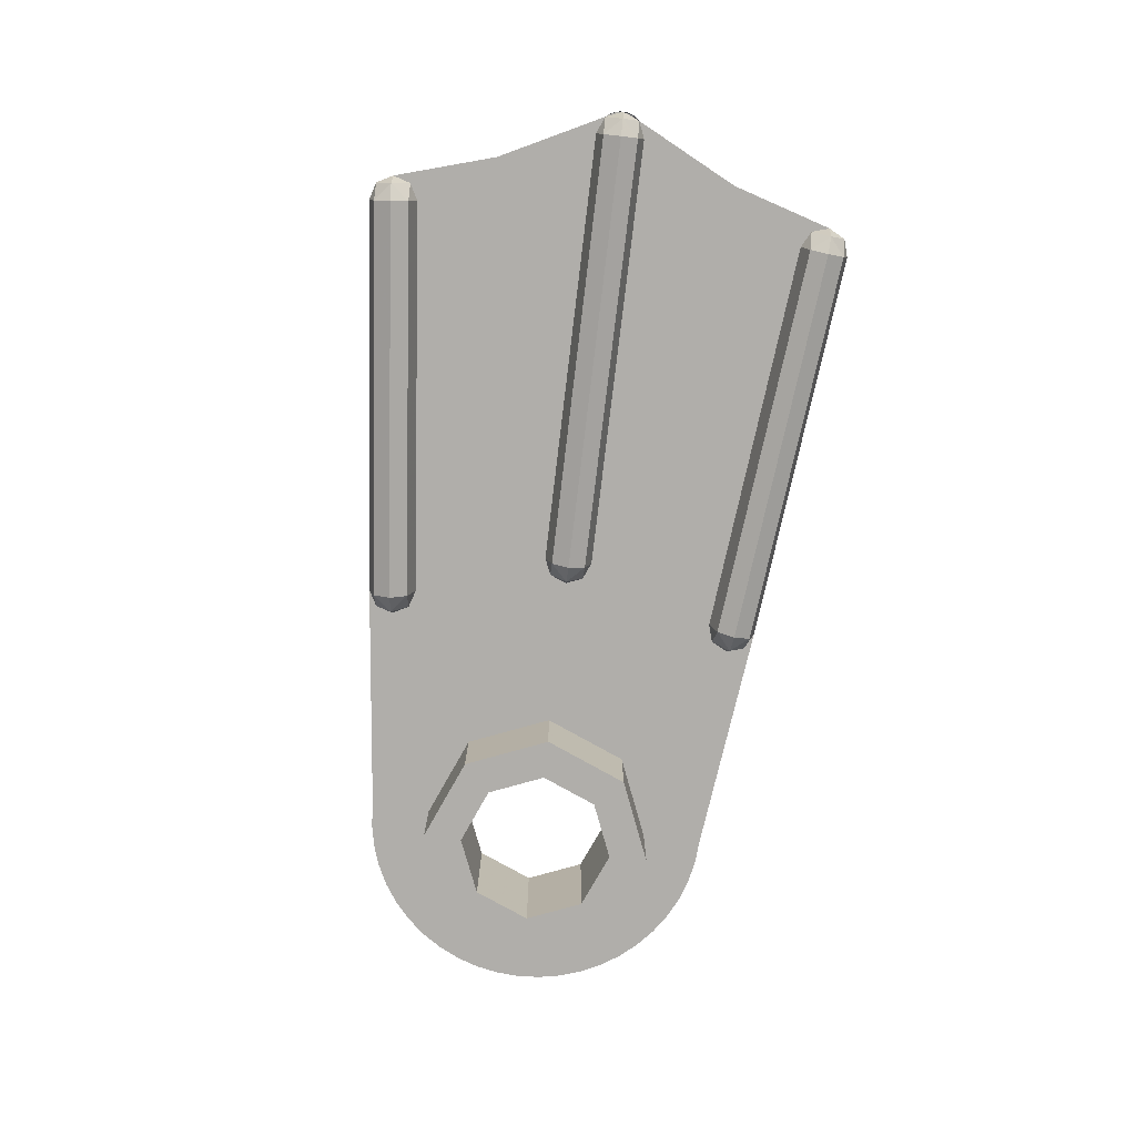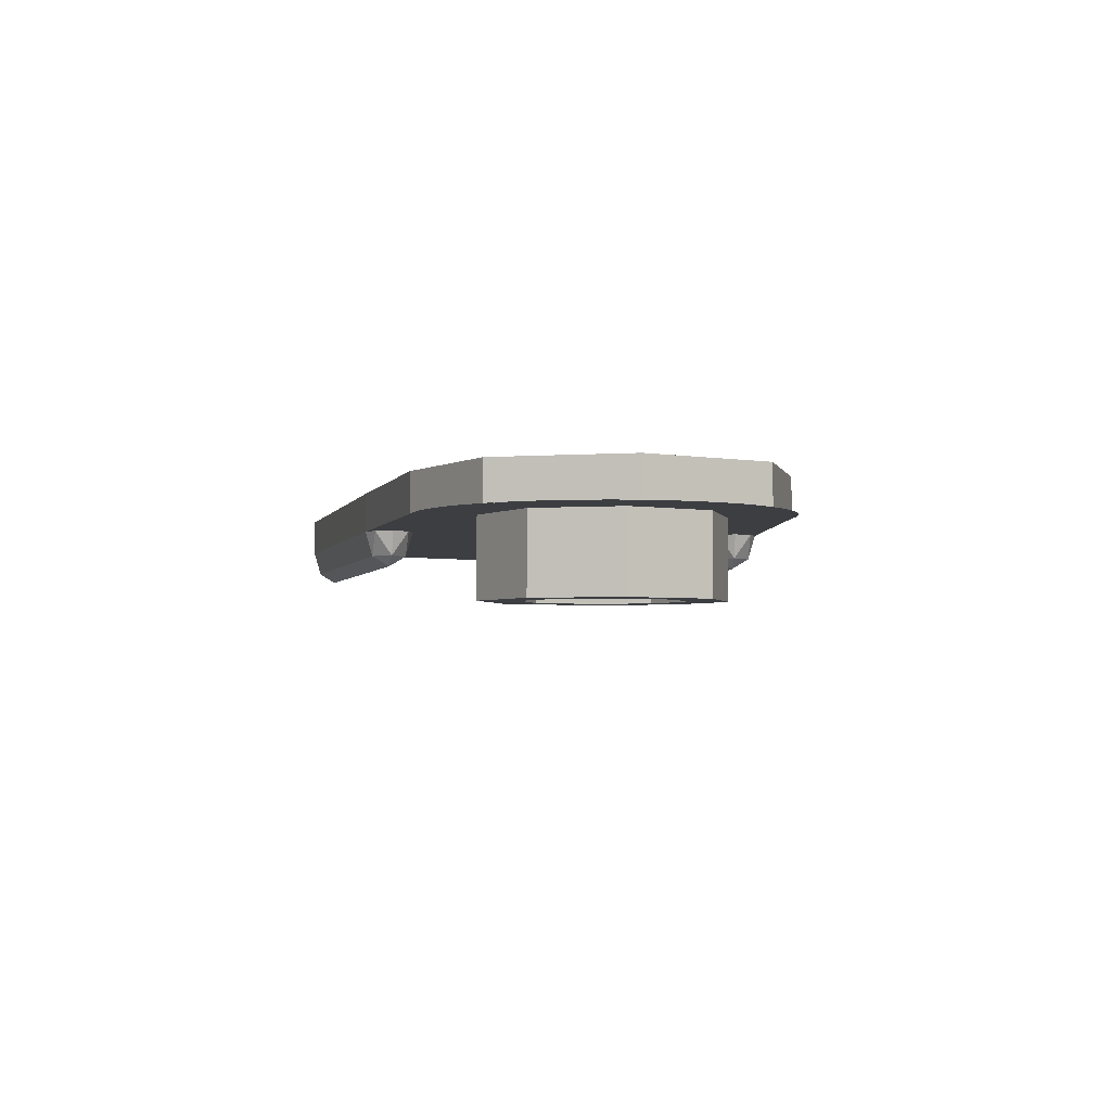
<metadata>
{"format":"obj","ext":"obj","renderer":"f3d","projection":"perspective","resolution":1024,"background":"white","views":[{"elev":-77.9,"azim":83.2,"up":"+Y"},{"elev":-3.3,"azim":-98.8,"up":"+Y"}]}
</metadata>
<code>
v 1.937 0.1 -0.008156
v 1.937 0 -0.008156
v 1.938 0 0
v 1.938 0.1 0
v 1.935 0.1 -0.01617
v 1.935 0 -0.01617
v 1.937 0 -0.008156
v 1.937 0.1 -0.008156
v 1.933 0.1 -0.02392
v 1.933 0 -0.02392
v 1.935 0 -0.01617
v 1.935 0.1 -0.01617
v 1.929 0.1 -0.03125
v 1.929 0 -0.03125
v 1.933 0 -0.02392
v 1.933 0.1 -0.02392
v 1.925 0.1 -0.03805
v 1.925 0 -0.03805
v 1.929 0 -0.03125
v 1.929 0.1 -0.03125
v 1.919 0.1 -0.04419
v 1.919 0 -0.04419
v 1.925 0 -0.03805
v 1.925 0.1 -0.03805
v 1.685 0 -0.6125
v 1.639 0 -0.6264
v 1.639 0.1 -0.6264
v 1.685 0.1 -0.6125
v 1.707 0 -0.5703
v 1.685 0 -0.6125
v 1.685 0.1 -0.6125
v 1.707 0.1 -0.5703
v -0.3226 0 -0.3226
v 0 0 -0.4562
v 0 0.1 -0.4562
v -0.3226 0.1 -0.3226
v -0.4562 0 0
v -0.3226 0 -0.3226
v -0.3226 0.1 -0.3226
v -0.4562 0.1 0
v 0 0 -0.4562
v 0 0.1 -0.4562
v 0.6064 0.1 -0.5247
v 0.6064 0 -0.5247
v 1.639 0 -0.6264
v 0.6064 0 -0.5247
v 0.6064 0.1 -0.5247
v 1.639 0.1 -0.6264
v 1.786 0.1 -0.3099
v 1.786 0 -0.3099
v 1.707 0 -0.5703
v 1.707 0.1 -0.5703
v 1.786 0 -0.3099
v 1.786 0.1 -0.3099
v 1.919 0.1 -0.04419
v 1.919 0 -0.04419
v 0.1414 0 -0.1414
v 0.2 0 0
v 0.2 0.1 0
v 0.1414 0.1 -0.1414
v 0 0 -0.2
v 0.1414 0 -0.1414
v 0.1414 0.1 -0.1414
v 0 0.1 -0.2
v -0.1414 0 -0.1414
v 0 0 -0.2
v 0 0.1 -0.2
v -0.1414 0.1 -0.1414
v -0.2 0 0
v -0.1414 0 -0.1414
v -0.1414 0.1 -0.1414
v -0.2 0.1 0
v 0.3 0 -0.3
v 0.2121 0 -0.2121
v 0.3 0 0
v 0.3 0 -0.3
v 0 0 -0.3
v 0.2121 0 -0.2121
v -0.3 0 -0.3
v -0.2121 0 -0.2121
v 0 0 -0.3
v -0.3 0 -0.3
v -0.3 0 0
v -0.2121 0 -0.2121
v -0.3226 0 -0.3226
v 0 0 -0.4562
v -0.05954 0 -0.4523
v -0.2778 0 -0.362
v -0.2778 0 -0.362
v -0.05954 0 -0.4523
v -0.1181 0 -0.4407
v -0.2281 0 -0.3951
v -0.2281 0 -0.3951
v -0.1181 0 -0.4407
v -0.1746 0 -0.4215
v -0.3226 0 -0.3226
v -0.4562 0 0
v -0.4523 0 -0.05954
v -0.362 0 -0.2778
v -0.362 0 -0.2778
v -0.4523 0 -0.05954
v -0.4407 0 -0.1181
v -0.3951 0 -0.2281
v -0.3951 0 -0.2281
v -0.4407 0 -0.1181
v -0.4215 0 -0.1746
v -0.3 0 -0.3
v -0.3 0 0
v -0.4562 0 0
v -0.3226 0 -0.3226
v 0 0 -0.4562
v 0 0 -0.3
v -0.3 0 -0.3
v -0.3226 0 -0.3226
v 0.3 0 0
v 0.3 0 -0.3
v 0.6064 0 -0.5247
v 1.707 0 -0.5703
v 0.3 0 -0.3
v 0 0 -0.3
v 0 0 -0.4562
v 0.6064 0 -0.5247
v 1.707 0 -0.5703
v 1.786 0 -0.3099
v 0.3 0 0
v 0.6875 0 0
v 0.3 0 0
v 1.786 0 -0.3099
v 1.919 0 -0.04419
v 0.2 0.1 -0.2
v 0.1414 0.1 -0.1414
v 0.2 0.1 0
v 0.2 0.1 -0.2
v 0 0.1 -0.2
v 0.1414 0.1 -0.1414
v -0.2 0.1 -0.2
v -0.1414 0.1 -0.1414
v 0 0.1 -0.2
v -0.2 0.1 -0.2
v -0.2 0.1 0
v -0.1414 0.1 -0.1414
v 1.919 0.1 -0.04419
v 1.938 0.1 0
v 1.937 0.1 -0.008156
v 1.925 0.1 -0.03805
v 1.925 0.1 -0.03805
v 1.937 0.1 -0.008156
v 1.935 0.1 -0.01617
v 1.929 0.1 -0.03125
v 1.929 0.1 -0.03125
v 1.935 0.1 -0.01617
v 1.933 0.1 -0.02392
v 1.639 0.1 -0.6264
v 1.685 0.1 -0.6125
v 1.707 0.1 -0.5703
v 0 0.1 -0.4562
v -0.3226 0.1 -0.3226
v -0.4562 0.1 0
v 0 0.1 -0.2
v 0 0.1 -0.4562
v -0.2 0.1 -0.2
v -0.2 0.1 -0.2
v 0 0.1 -0.4562
v -0.4562 0.1 0
v -0.2 0.1 -0.2
v -0.4562 0.1 0
v -0.2 0.1 0
v 0.2 0.1 -0.2
v 0.6064 0.1 -0.5247
v 0 0.1 -0.4562
v 0 0.1 -0.2
v 0.6064 0.1 -0.5247
v 0.2 0.1 -0.2
v 0.2 0.1 0
v 1.639 0.1 -0.6264
v 1.639 0.1 -0.6264
v 0.2 0.1 0
v 1.786 0.1 -0.3099
v 1.707 0.1 -0.5703
v 1.938 0.1 0
v 1.919 0.1 -0.04419
v 1.786 0.1 -0.3099
v 0.2 0.1 0
v 1.937 0.1 0.008156
v 1.937 0 0.008156
v 1.938 0 0
v 1.938 0.1 0
v 1.935 0.1 0.01617
v 1.935 0 0.01617
v 1.937 0 0.008156
v 1.937 0.1 0.008156
v 1.933 0.1 0.02392
v 1.933 0 0.02392
v 1.935 0 0.01617
v 1.935 0.1 0.01617
v 1.929 0.1 0.03125
v 1.929 0 0.03125
v 1.933 0 0.02392
v 1.933 0.1 0.02392
v 1.925 0.1 0.03805
v 1.925 0 0.03805
v 1.929 0 0.03125
v 1.929 0.1 0.03125
v 1.919 0.1 0.04419
v 1.919 0 0.04419
v 1.925 0 0.03805
v 1.925 0.1 0.03805
v 1.685 0 0.6125
v 1.639 0 0.6264
v 1.639 0.1 0.6264
v 1.685 0.1 0.6125
v 1.707 0 0.5703
v 1.685 0 0.6125
v 1.685 0.1 0.6125
v 1.707 0.1 0.5703
v -0.3226 0 0.3226
v 0 0 0.4562
v 0 0.1 0.4562
v -0.3226 0.1 0.3226
v -0.4562 0 0
v -0.3226 0 0.3226
v -0.3226 0.1 0.3226
v -0.4562 0.1 0
v 0 0 0.4562
v 0 0.1 0.4562
v 0.6064 0.1 0.5247
v 0.6064 0 0.5247
v 1.639 0 0.6264
v 0.6064 0 0.5247
v 0.6064 0.1 0.5247
v 1.639 0.1 0.6264
v 1.786 0.1 0.3099
v 1.786 0 0.3099
v 1.707 0 0.5703
v 1.707 0.1 0.5703
v 1.786 0 0.3099
v 1.786 0.1 0.3099
v 1.919 0.1 0.04419
v 1.919 0 0.04419
v 0.1414 0 0.1414
v 0.2 0 0
v 0.2 0.1 0
v 0.1414 0.1 0.1414
v 0 0 0.2
v 0.1414 0 0.1414
v 0.1414 0.1 0.1414
v 0 0.1 0.2
v -0.1414 0 0.1414
v 0 0 0.2
v 0 0.1 0.2
v -0.1414 0.1 0.1414
v -0.2 0 0
v -0.1414 0 0.1414
v -0.1414 0.1 0.1414
v -0.2 0.1 0
v 0.3 0 0.3
v 0.2121 0 0.2121
v 0.3 0 0
v 0.3 0 0.3
v 0 0 0.3
v 0.2121 0 0.2121
v -0.3 0 0.3
v -0.2121 0 0.2121
v 0 0 0.3
v -0.3 0 0.3
v -0.3 0 0
v -0.2121 0 0.2121
v -0.3226 0 0.3226
v 0 0 0.4562
v -0.05954 0 0.4523
v -0.2778 0 0.362
v -0.2778 0 0.362
v -0.05954 0 0.4523
v -0.1181 0 0.4407
v -0.2281 0 0.3951
v -0.2281 0 0.3951
v -0.1181 0 0.4407
v -0.1746 0 0.4215
v -0.3226 0 0.3226
v -0.4562 0 0
v -0.4523 0 0.05954
v -0.362 0 0.2778
v -0.362 0 0.2778
v -0.4523 0 0.05954
v -0.4407 0 0.1181
v -0.3951 0 0.2281
v -0.3951 0 0.2281
v -0.4407 0 0.1181
v -0.4215 0 0.1746
v -0.3 0 0.3
v -0.3 0 0
v -0.4562 0 0
v -0.3226 0 0.3226
v 0 0 0.4562
v 0 0 0.3
v -0.3 0 0.3
v -0.3226 0 0.3226
v 0.3 0 0
v 0.3 0 0.3
v 0.6064 0 0.5247
v 1.707 0 0.5703
v 0.3 0 0.3
v 0 0 0.3
v 0 0 0.4562
v 0.6064 0 0.5247
v 1.707 0 0.5703
v 1.786 0 0.3099
v 0.3 0 0
v 0.6875 0 0
v 0.3 0 0
v 1.786 0 0.3099
v 1.919 0 0.04419
v 0.2 0.1 0.2
v 0.1414 0.1 0.1414
v 0.2 0.1 0
v 0.2 0.1 0.2
v 0 0.1 0.2
v 0.1414 0.1 0.1414
v -0.2 0.1 0.2
v -0.1414 0.1 0.1414
v 0 0.1 0.2
v -0.2 0.1 0.2
v -0.2 0.1 0
v -0.1414 0.1 0.1414
v 1.919 0.1 0.04419
v 1.938 0.1 0
v 1.937 0.1 0.008156
v 1.925 0.1 0.03805
v 1.925 0.1 0.03805
v 1.937 0.1 0.008156
v 1.935 0.1 0.01617
v 1.929 0.1 0.03125
v 1.929 0.1 0.03125
v 1.935 0.1 0.01617
v 1.933 0.1 0.02392
v 1.639 0.1 0.6264
v 1.685 0.1 0.6125
v 1.707 0.1 0.5703
v 0 0.1 0.4562
v -0.3226 0.1 0.3226
v -0.4562 0.1 0
v 0 0.1 0.2
v 0 0.1 0.4562
v -0.2 0.1 0.2
v -0.2 0.1 0.2
v 0 0.1 0.4562
v -0.4562 0.1 0
v -0.2 0.1 0.2
v -0.4562 0.1 0
v -0.2 0.1 0
v 0.2 0.1 0.2
v 0.6064 0.1 0.5247
v 0 0.1 0.4562
v 0 0.1 0.2
v 0.6064 0.1 0.5247
v 0.2 0.1 0.2
v 0.2 0.1 0
v 1.639 0.1 0.6264
v 1.639 0.1 0.6264
v 0.2 0.1 0
v 1.786 0.1 0.3099
v 1.707 0.1 0.5703
v 1.938 0.1 0
v 1.919 0.1 0.04419
v 1.786 0.1 0.3099
v 0.2 0.1 0
v 1.875 -0.06364 -0.04419
v 1.875 0 -0.0625
v 0.75 0 -0.0625
v 0.75 -0.06364 -0.04419
v 1.875 -0.09 0
v 1.875 -0.06364 -0.04419
v 0.75 -0.06364 -0.04419
v 0.75 -0.09 0
v 1.875 -0.06364 0.04419
v 1.875 -0.09 0
v 0.75 -0.09 0
v 0.75 -0.06364 0.04419
v 1.875 0 0.0625
v 1.875 -0.06364 0.04419
v 0.75 -0.06364 0.04419
v 0.75 0 0.0625
v 1.875 0 -0.0625
v 1.919 0 -0.04419
v 1.875 -0.06364 -0.04419
v 1.919 -0.06364 0
v 1.875 -0.09 0
v 1.875 -0.06364 -0.04419
v 1.919 0 -0.04419
v 1.919 -0.06364 0
v 1.875 -0.06364 -0.04419
v 1.938 0 0
v 1.919 -0.06364 0
v 1.919 0 -0.04419
v 1.875 0 0.0625
v 1.919 0 0.04419
v 1.875 -0.06364 0.04419
v 1.919 -0.06364 0
v 1.875 -0.09 0
v 1.875 -0.06364 0.04419
v 1.919 0 0.04419
v 1.919 -0.06364 0
v 1.875 -0.06364 0.04419
v 1.938 0 0
v 1.919 -0.06364 0
v 1.919 0 0.04419
v 0.75 0 -0.0625
v 0.7058 0 -0.04419
v 0.75 -0.06364 -0.04419
v 0.7058 -0.06364 0
v 0.75 -0.09 0
v 0.75 -0.06364 -0.04419
v 0.7058 0 -0.04419
v 0.7058 -0.06364 0
v 0.75 -0.06364 -0.04419
v 0.6875 0 0
v 0.7058 -0.06364 0
v 0.7058 0 -0.04419
v 0.75 0 0.0625
v 0.7058 0 0.04419
v 0.75 -0.06364 0.04419
v 0.7058 -0.06364 0
v 0.75 -0.09 0
v 0.75 -0.06364 0.04419
v 0.7058 0 0.04419
v 0.7058 -0.06364 0
v 0.75 -0.06364 0.04419
v 0.6875 0 0
v 0.7058 -0.06364 0
v 0.7058 0 0.04419
v 1.641 -0.06364 -0.6082
v 1.639 0 -0.6264
v 0.6064 0 -0.5247
v 0.6082 -0.06364 -0.5065
v 1.645 -0.09 -0.5642
v 1.641 -0.06364 -0.6082
v 0.6082 -0.06364 -0.5065
v 0.6125 -0.09 -0.4625
v 1.649 -0.06364 -0.5202
v 1.645 -0.09 -0.5642
v 0.6125 -0.09 -0.4625
v 0.6168 -0.06364 -0.4185
v 1.651 0 -0.502
v 1.649 -0.06364 -0.5202
v 0.6168 -0.06364 -0.4185
v 0.6186 0 -0.4003
v 1.639 0 -0.6264
v 1.685 0 -0.6125
v 1.641 -0.06364 -0.6082
v 1.689 -0.06364 -0.5685
v 1.645 -0.09 -0.5642
v 1.641 -0.06364 -0.6082
v 1.685 0 -0.6125
v 1.689 -0.06364 -0.5685
v 1.641 -0.06364 -0.6082
v 1.707 0 -0.5703
v 1.689 -0.06364 -0.5685
v 1.685 0 -0.6125
v 1.651 0 -0.502
v 1.693 0 -0.5245
v 1.649 -0.06364 -0.5202
v 1.689 -0.06364 -0.5685
v 1.645 -0.09 -0.5642
v 1.649 -0.06364 -0.5202
v 1.693 0 -0.5245
v 1.689 -0.06364 -0.5685
v 1.649 -0.06364 -0.5202
v 1.707 0 -0.5703
v 1.689 -0.06364 -0.5685
v 1.693 0 -0.5245
v 0.6064 0 -0.5247
v 0.5642 0 -0.5021
v 0.6082 -0.06364 -0.5065
v 0.5685 -0.06364 -0.4582
v 0.6125 -0.09 -0.4625
v 0.6082 -0.06364 -0.5065
v 0.5642 0 -0.5021
v 0.5685 -0.06364 -0.4582
v 0.6082 -0.06364 -0.5065
v 0.5503 0 -0.4564
v 0.5685 -0.06364 -0.4582
v 0.5642 0 -0.5021
v 0.6186 0 -0.4003
v 0.5729 0 -0.4142
v 0.6168 -0.06364 -0.4185
v 0.5685 -0.06364 -0.4582
v 0.6125 -0.09 -0.4625
v 0.6168 -0.06364 -0.4185
v 0.5729 0 -0.4142
v 0.5685 -0.06364 -0.4582
v 0.6168 -0.06364 -0.4185
v 0.5503 0 -0.4564
v 0.5685 -0.06364 -0.4582
v 0.5729 0 -0.4142
v 1.641 -0.06364 0.6082
v 1.639 0 0.6264
v 0.6064 0 0.5247
v 0.6082 -0.06364 0.5065
v 1.645 -0.09 0.5642
v 1.641 -0.06364 0.6082
v 0.6082 -0.06364 0.5065
v 0.6125 -0.09 0.4625
v 1.649 -0.06364 0.5202
v 1.645 -0.09 0.5642
v 0.6125 -0.09 0.4625
v 0.6168 -0.06364 0.4185
v 1.651 0 0.502
v 1.649 -0.06364 0.5202
v 0.6168 -0.06364 0.4185
v 0.6186 0 0.4003
v 1.639 0 0.6264
v 1.685 0 0.6125
v 1.641 -0.06364 0.6082
v 1.689 -0.06364 0.5685
v 1.645 -0.09 0.5642
v 1.641 -0.06364 0.6082
v 1.685 0 0.6125
v 1.689 -0.06364 0.5685
v 1.641 -0.06364 0.6082
v 1.707 0 0.5703
v 1.689 -0.06364 0.5685
v 1.685 0 0.6125
v 1.651 0 0.502
v 1.693 0 0.5245
v 1.649 -0.06364 0.5202
v 1.689 -0.06364 0.5685
v 1.645 -0.09 0.5642
v 1.649 -0.06364 0.5202
v 1.693 0 0.5245
v 1.689 -0.06364 0.5685
v 1.649 -0.06364 0.5202
v 1.707 0 0.5703
v 1.689 -0.06364 0.5685
v 1.693 0 0.5245
v 0.6064 0 0.5247
v 0.5642 0 0.5021
v 0.6082 -0.06364 0.5065
v 0.5685 -0.06364 0.4582
v 0.6125 -0.09 0.4625
v 0.6082 -0.06364 0.5065
v 0.5642 0 0.5021
v 0.5685 -0.06364 0.4582
v 0.6082 -0.06364 0.5065
v 0.5503 0 0.4564
v 0.5685 -0.06364 0.4582
v 0.5642 0 0.5021
v 0.6186 0 0.4003
v 0.5729 0 0.4142
v 0.6168 -0.06364 0.4185
v 0.5685 -0.06364 0.4582
v 0.6125 -0.09 0.4625
v 0.6168 -0.06364 0.4185
v 0.5729 0 0.4142
v 0.5685 -0.06364 0.4582
v 0.6168 -0.06364 0.4185
v 0.5503 0 0.4564
v 0.5685 -0.06364 0.4582
v 0.5729 0 0.4142
v 0.1414 -0.2 0.1414
v 0.2 -0.2 0
v 0.2 0 0
v 0.1414 0 0.1414
v 0 -0.2 0.2
v 0.1414 -0.2 0.1414
v 0.1414 0 0.1414
v 0 0 0.2
v -0.1414 -0.2 0.1414
v 0 -0.2 0.2
v 0 0 0.2
v -0.1414 0 0.1414
v -0.2 -0.2 0
v -0.1414 -0.2 0.1414
v -0.1414 0 0.1414
v -0.2 0 0
v -0.1414 -0.2 -0.1414
v -0.2 -0.2 0
v -0.2 0 0
v -0.1414 0 -0.1414
v 0 -0.2 -0.2
v -0.1414 -0.2 -0.1414
v -0.1414 0 -0.1414
v 0 0 -0.2
v 0.1414 -0.2 -0.1414
v 0 -0.2 -0.2
v 0 0 -0.2
v 0.1414 0 -0.1414
v 0.2 -0.2 0
v 0.1414 -0.2 -0.1414
v 0.1414 0 -0.1414
v 0.2 0 0
v 0.2121 -0.2 0.2121
v 0.3 -0.2 0
v 0.3 0 0
v 0.2121 0 0.2121
v 0 -0.2 0.3
v 0.2121 -0.2 0.2121
v 0.2121 0 0.2121
v 0 0 0.3
v -0.2121 -0.2 0.2121
v 0 -0.2 0.3
v 0 0 0.3
v -0.2121 0 0.2121
v -0.3 -0.2 0
v -0.2121 -0.2 0.2121
v -0.2121 0 0.2121
v -0.3 0 0
v -0.2121 -0.2 -0.2121
v -0.3 -0.2 0
v -0.3 0 0
v -0.2121 0 -0.2121
v 0 -0.2 -0.3
v -0.2121 -0.2 -0.2121
v -0.2121 0 -0.2121
v 0 0 -0.3
v 0.2121 -0.2 -0.2121
v 0 -0.2 -0.3
v 0 0 -0.3
v 0.2121 0 -0.2121
v 0.3 -0.2 0
v 0.2121 -0.2 -0.2121
v 0.2121 0 -0.2121
v 0.3 0 0
v 0.3 -0.2 0
v 0.2121 -0.2 0.2121
v 0.1414 -0.2 0.1414
v 0.2 -0.2 0
v 0.2121 -0.2 0.2121
v 0 -0.2 0.3
v 0 -0.2 0.2
v 0.1414 -0.2 0.1414
v 0 -0.2 0.3
v -0.2121 -0.2 0.2121
v -0.1414 -0.2 0.1414
v 0 -0.2 0.2
v -0.2121 -0.2 0.2121
v -0.3 -0.2 0
v -0.2 -0.2 0
v -0.1414 -0.2 0.1414
v -0.3 -0.2 0
v -0.2121 -0.2 -0.2121
v -0.1414 -0.2 -0.1414
v -0.2 -0.2 0
v -0.2121 -0.2 -0.2121
v 0 -0.2 -0.3
v 0 -0.2 -0.2
v -0.1414 -0.2 -0.1414
v 0 -0.2 -0.3
v 0.2121 -0.2 -0.2121
v 0.1414 -0.2 -0.1414
v 0 -0.2 -0.2
v 0.2121 -0.2 -0.2121
v 0.3 -0.2 0
v 0.2 -0.2 0
v 0.1414 -0.2 -0.1414
g mesh4383242
f 1 3 2
f 3 1 4
f 5 7 6
f 7 5 8
f 9 11 10
f 11 9 12
f 13 15 14
f 15 13 16
f 17 19 18
f 19 17 20
f 21 23 22
f 23 21 24
g mesh4383244
f 25 26 27
f 27 28 25
f 29 30 31
f 31 32 29
g mesh4383248
f 33 35 34
f 35 33 36
f 37 39 38
f 39 37 40
g mesh4383252
f 41 42 43
f 43 44 41
g mesh4383254
f 45 46 47
f 47 48 45
g mesh4383256
f 49 50 51
f 51 52 49
g mesh4383258
f 53 54 55
f 55 56 53
g mesh4383261
f 57 58 59
f 59 60 57
f 61 62 63
f 63 64 61
f 65 66 67
f 67 68 65
f 69 70 71
f 71 72 69
g mesh4383266
f 73 75 74
f 76 78 77
f 79 81 80
f 82 84 83
g mesh4383269
f 85 87 86
f 87 85 88
f 89 91 90
f 91 89 92
f 93 95 94
g mesh4383271
f 96 97 98
f 98 99 96
f 100 101 102
f 102 103 100
f 104 105 106
f 107 108 109
f 109 110 107
f 111 112 113
f 113 114 111
f 115 116 117
f 117 118 115
f 119 120 121
f 121 122 119
f 123 124 125
f 126 127 128
f 128 129 126
g mesh4383277
f 130 131 132
f 133 134 135
f 136 137 138
f 139 140 141
g mesh4383279
f 142 143 144
f 144 145 142
f 146 147 148
f 148 149 146
f 150 151 152
g mesh4383282
f 153 155 154
g mesh4383284
f 156 157 158
f 159 160 161
f 162 163 164
f 165 166 167
f 168 169 170
f 170 171 168
f 172 173 174
f 174 175 172
f 176 177 178
f 178 179 176
f 180 181 182
f 182 183 180
g mesh4383289
f 184 185 186
f 186 187 184
f 188 189 190
f 190 191 188
f 192 193 194
f 194 195 192
f 196 197 198
f 198 199 196
f 200 201 202
f 202 203 200
f 204 205 206
f 206 207 204
g mesh4383291
f 208 210 209
f 210 208 211
f 212 214 213
f 214 212 215
g mesh4383295
f 216 217 218
f 218 219 216
f 220 221 222
f 222 223 220
g mesh4383299
f 224 226 225
f 226 224 227
g mesh4383301
f 228 230 229
f 230 228 231
g mesh4383303
f 232 234 233
f 234 232 235
g mesh4383305
f 236 238 237
f 238 236 239
g mesh4383308
f 240 242 241
f 242 240 243
f 244 246 245
f 246 244 247
f 248 250 249
f 250 248 251
f 252 254 253
f 254 252 255
g mesh4383313
f 256 257 258
f 259 260 261
f 262 263 264
f 265 266 267
g mesh4383316
f 268 269 270
f 270 271 268
f 272 273 274
f 274 275 272
f 276 277 278
g mesh4383318
f 279 281 280
f 281 279 282
f 283 285 284
f 285 283 286
f 287 289 288
f 290 292 291
f 292 290 293
f 294 296 295
f 296 294 297
f 298 300 299
f 300 298 301
f 302 304 303
f 304 302 305
f 306 308 307
f 309 311 310
f 311 309 312
g mesh4383324
f 313 315 314
f 316 318 317
f 319 321 320
f 322 324 323
g mesh4383326
f 325 327 326
f 327 325 328
f 329 331 330
f 331 329 332
f 333 335 334
g mesh4383329
f 336 337 338
g mesh4383331
f 339 341 340
f 342 344 343
f 345 347 346
f 348 350 349
f 351 353 352
f 353 351 354
f 355 357 356
f 357 355 358
f 359 361 360
f 361 359 362
f 363 365 364
f 365 363 366
g mesh4383336
f 367 369 368
f 369 367 370
f 371 373 372
f 373 371 374
f 375 377 376
f 377 375 378
f 379 381 380
f 381 379 382
g mesh4383339
f 383 384 385
f 386 387 388
f 389 390 391
f 392 393 394
g mesh4383341
f 395 397 396
f 398 400 399
f 401 403 402
f 404 406 405
g mesh4383345
f 407 409 408
f 410 412 411
f 413 415 414
f 416 418 417
g mesh4383347
f 419 420 421
f 422 423 424
f 425 426 427
f 428 429 430
g mesh4383350
f 431 433 432
f 433 431 434
f 435 437 436
f 437 435 438
f 439 441 440
f 441 439 442
f 443 445 444
f 445 443 446
g mesh4383353
f 447 448 449
f 450 451 452
f 453 454 455
f 456 457 458
g mesh4383355
f 459 461 460
f 462 464 463
f 465 467 466
f 468 470 469
g mesh4383359
f 471 473 472
f 474 476 475
f 477 479 478
f 480 482 481
g mesh4383361
f 483 484 485
f 486 487 488
f 489 490 491
f 492 493 494
g mesh4383364
f 495 496 497
f 497 498 495
f 499 500 501
f 501 502 499
f 503 504 505
f 505 506 503
f 507 508 509
f 509 510 507
g mesh4383367
f 511 513 512
f 514 516 515
f 517 519 518
f 520 522 521
g mesh4383369
f 523 524 525
f 526 527 528
f 529 530 531
f 532 533 534
g mesh4383373
f 535 536 537
f 538 539 540
f 541 542 543
f 544 545 546
g mesh4383375
f 547 549 548
f 550 552 551
f 553 555 554
f 556 558 557
g mesh4383381
f 559 561 560
f 561 559 562
f 563 565 564
f 565 563 566
f 567 569 568
f 569 567 570
f 571 573 572
f 573 571 574
f 575 577 576
f 577 575 578
f 579 581 580
f 581 579 582
f 583 585 584
f 585 583 586
f 587 589 588
f 589 587 590
g mesh4383383
f 591 592 593
f 593 594 591
f 595 596 597
f 597 598 595
f 599 600 601
f 601 602 599
f 603 604 605
f 605 606 603
f 607 608 609
f 609 610 607
f 611 612 613
f 613 614 611
f 615 616 617
f 617 618 615
f 619 620 621
f 621 622 619
g mesh4383385
f 623 624 625
f 625 626 623
f 627 628 629
f 629 630 627
f 631 632 633
f 633 634 631
f 635 636 637
f 637 638 635
f 639 640 641
f 641 642 639
f 643 644 645
f 645 646 643
f 647 648 649
f 649 650 647
f 651 652 653
f 653 654 651

</code>
